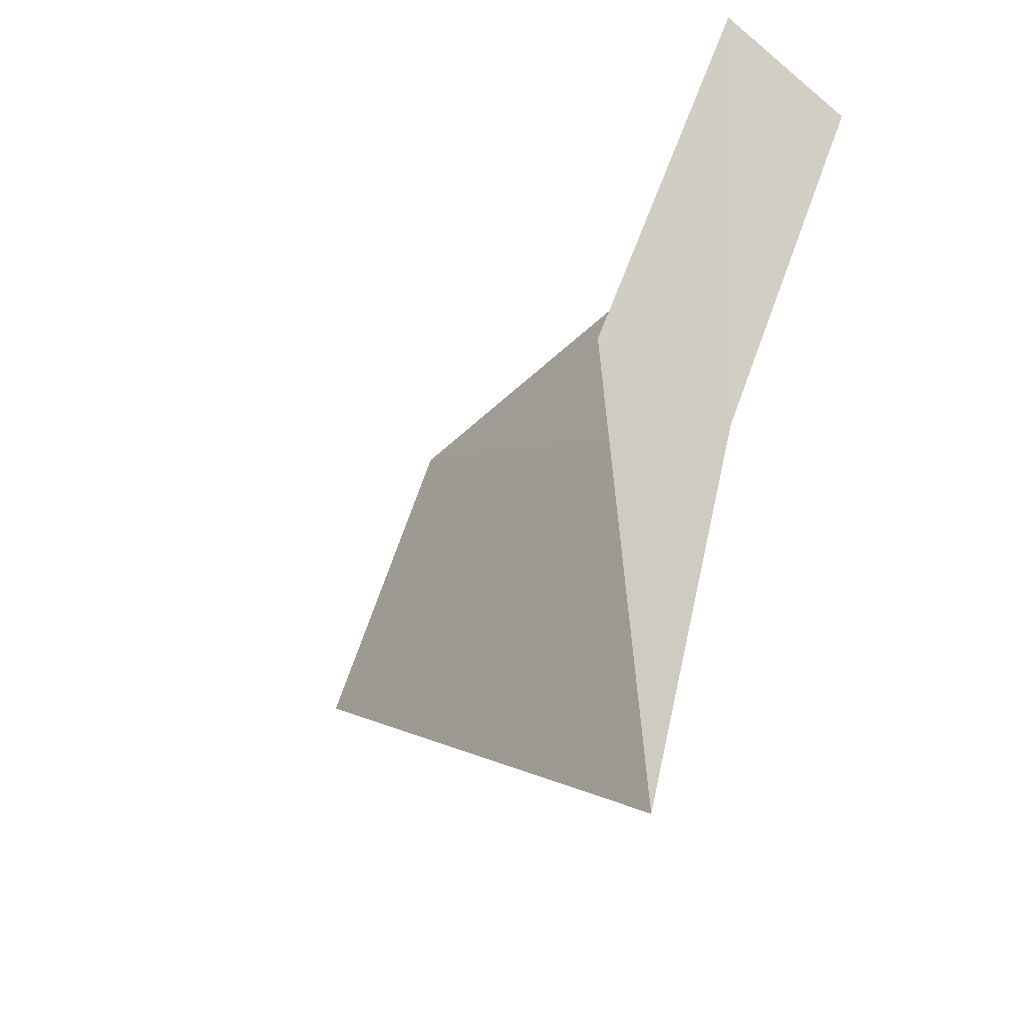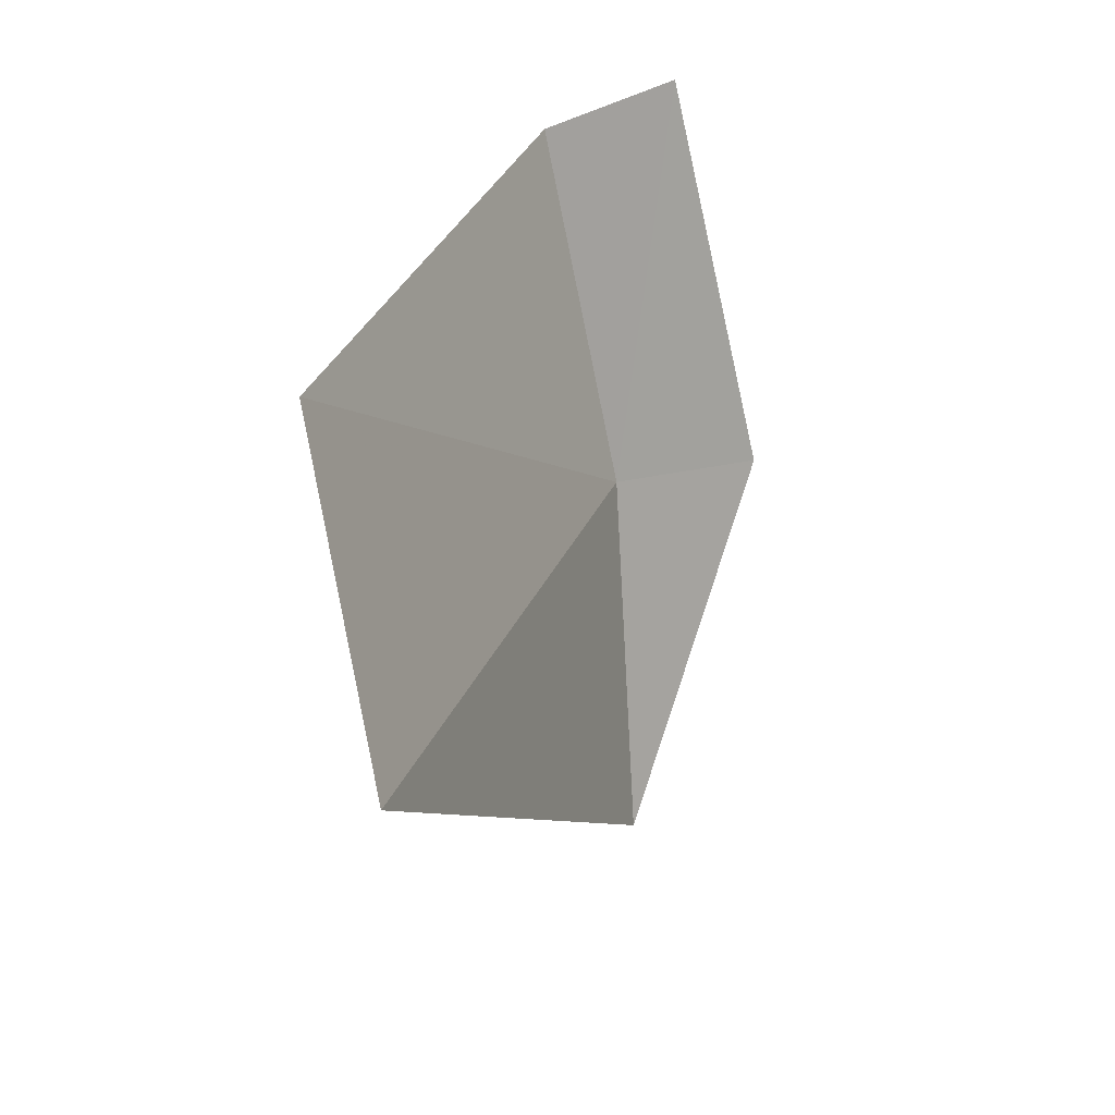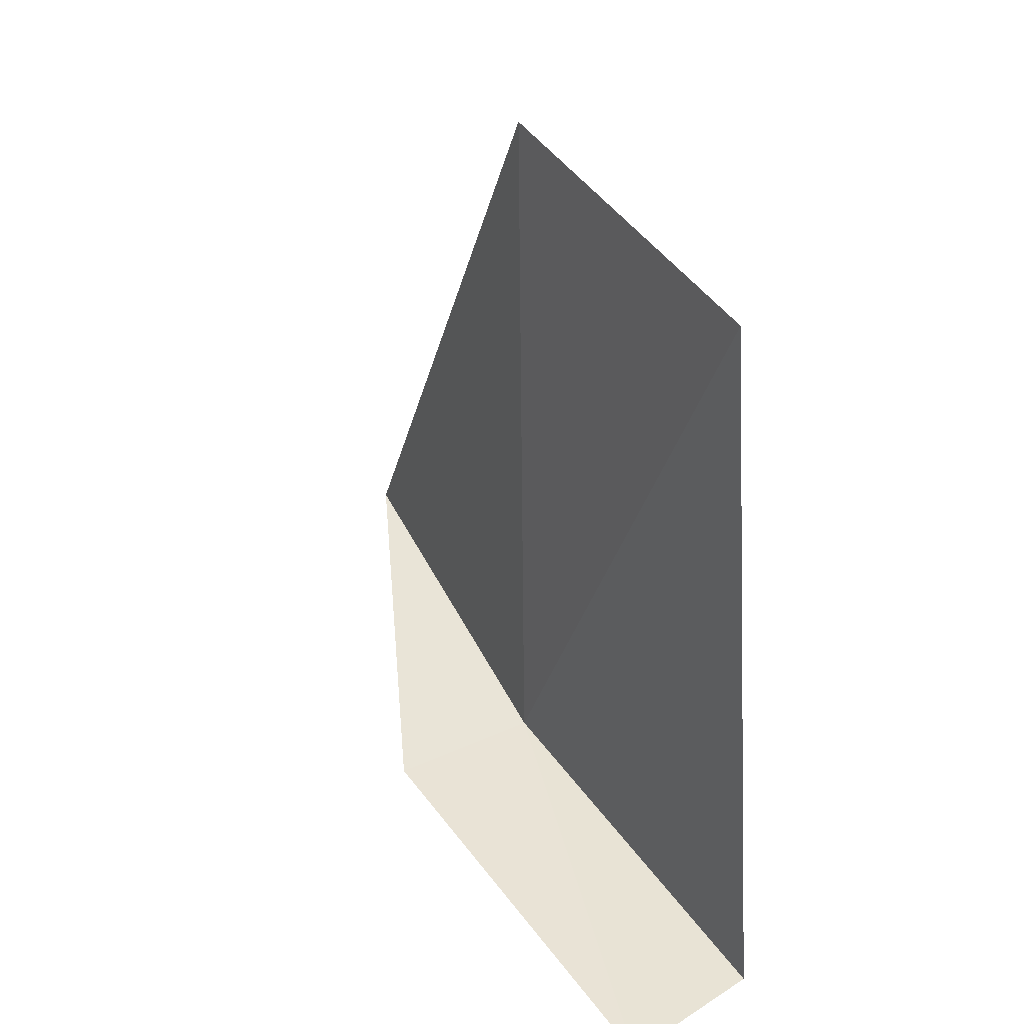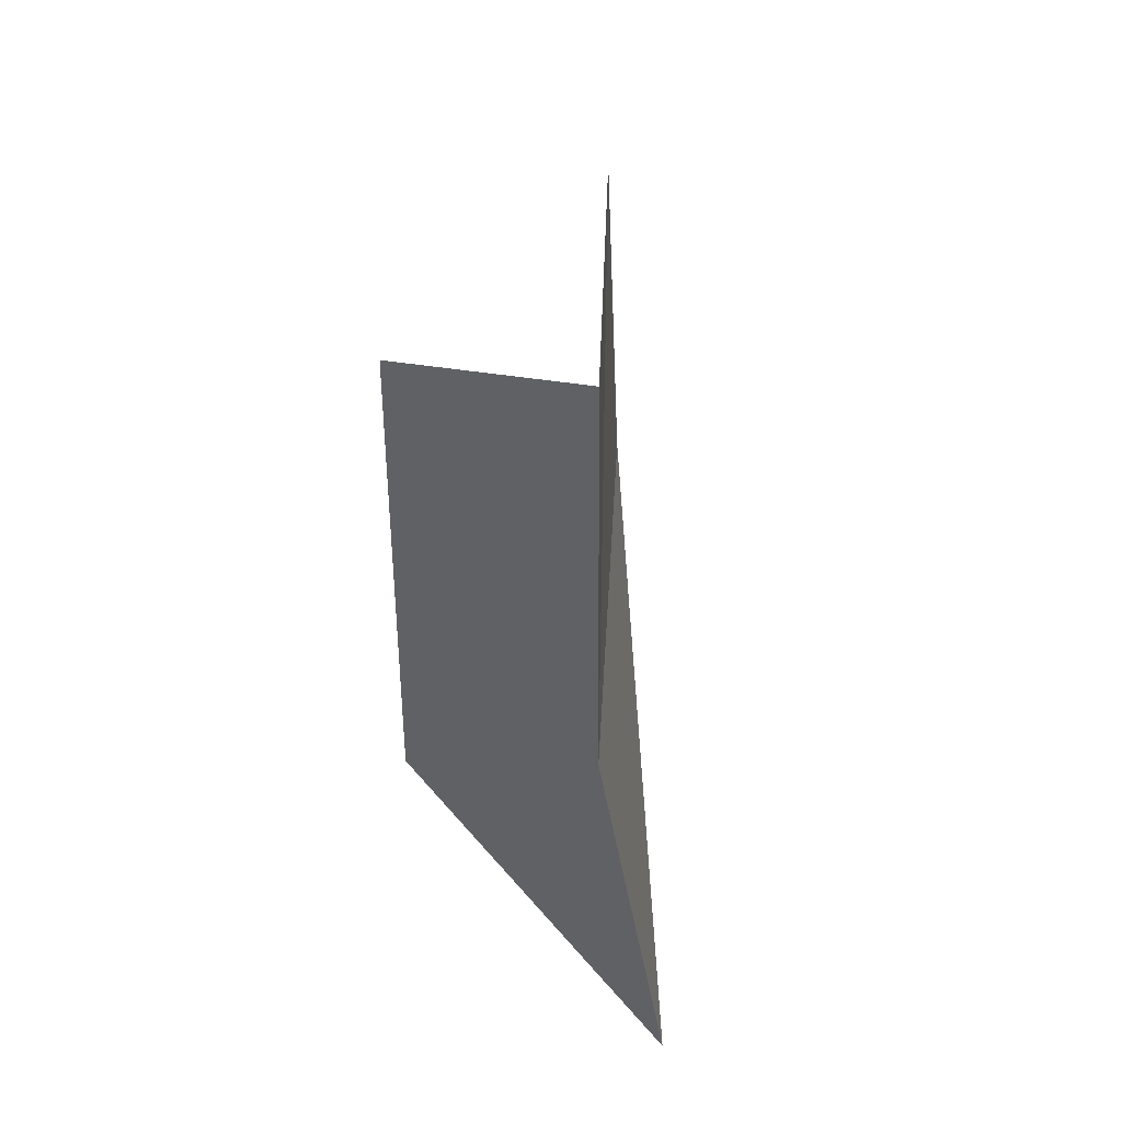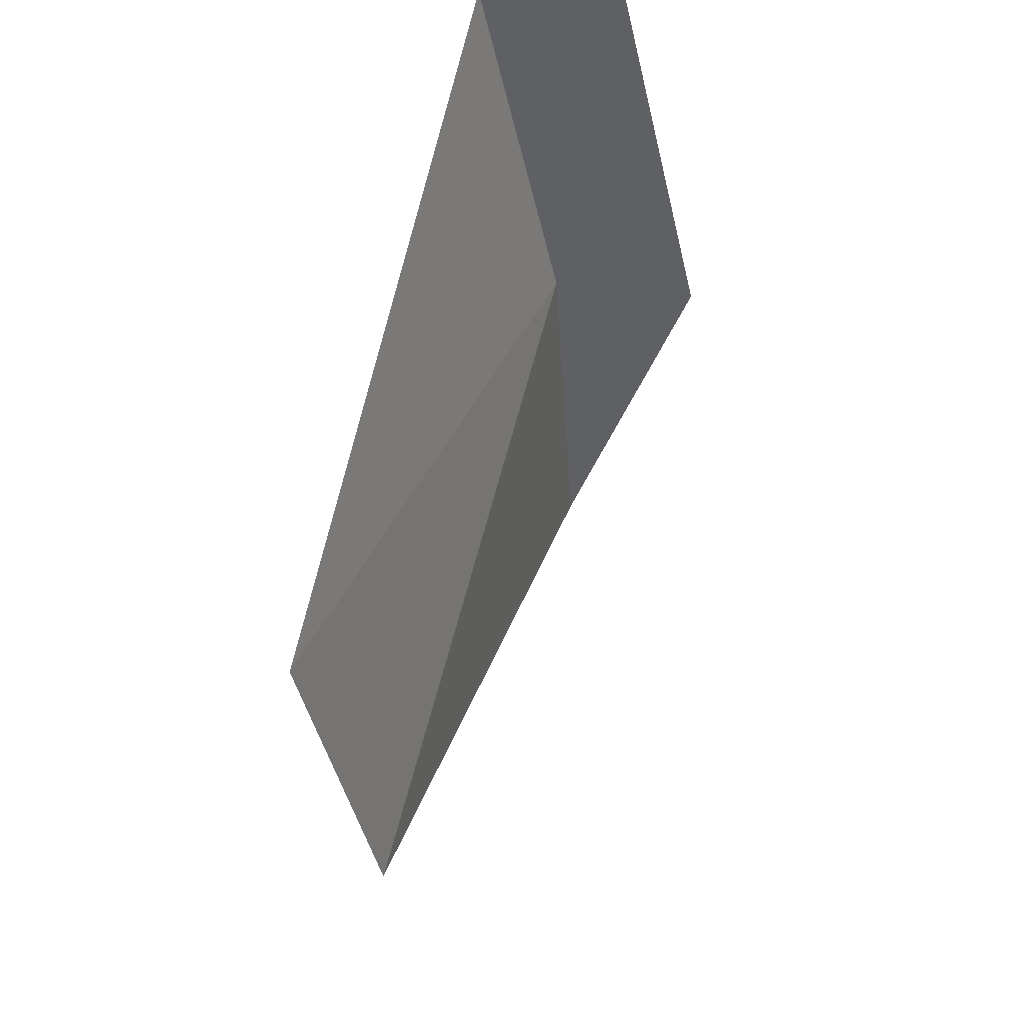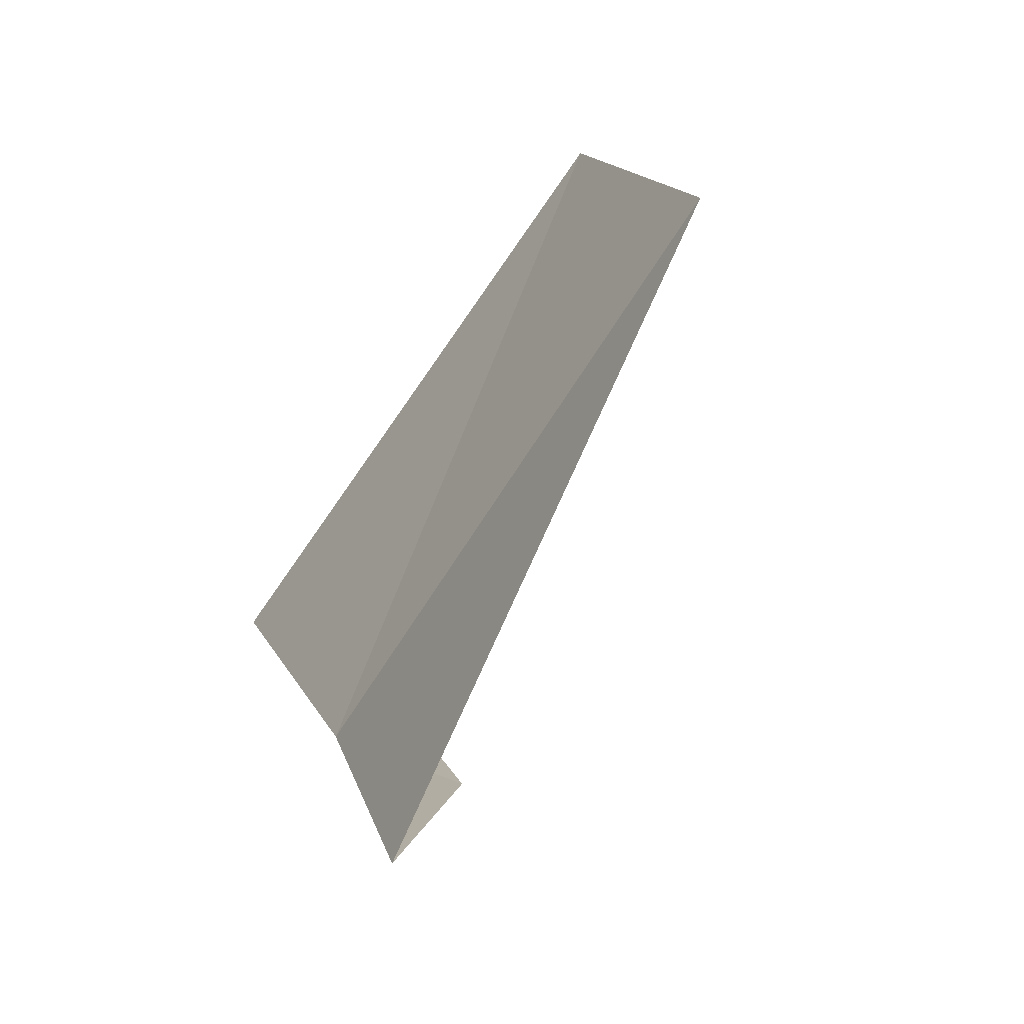
<metadata>
{"format":"obj","ext":"obj","renderer":"f3d","projection":"perspective","resolution":1024,"background":"white","views":[{"elev":-27.4,"azim":142.5,"up":"+Y"},{"elev":20.8,"azim":16.5,"up":"+Y"},{"elev":34.5,"azim":160.3,"up":"+Z"},{"elev":-60.6,"azim":-163.4,"up":"+Z"},{"elev":62.5,"azim":13.8,"up":"+Y"},{"elev":-72.0,"azim":-33.2,"up":"+Y"}]}
</metadata>
<code>
v -630.9 -335.7 -110
v -630.6 -335.6 -110
v -630.8 -336.5 -109.8
v -630.9 -335.8 -108.6
v -631.1 -334.9 -110.2
v -631.1 -335.1 -108.7
v -630.8 -334.8 -110.1
f 1 3 2
f 1 4 3
f 1 5 6
f 1 6 4
f 1 7 5
f 1 2 7

</code>
